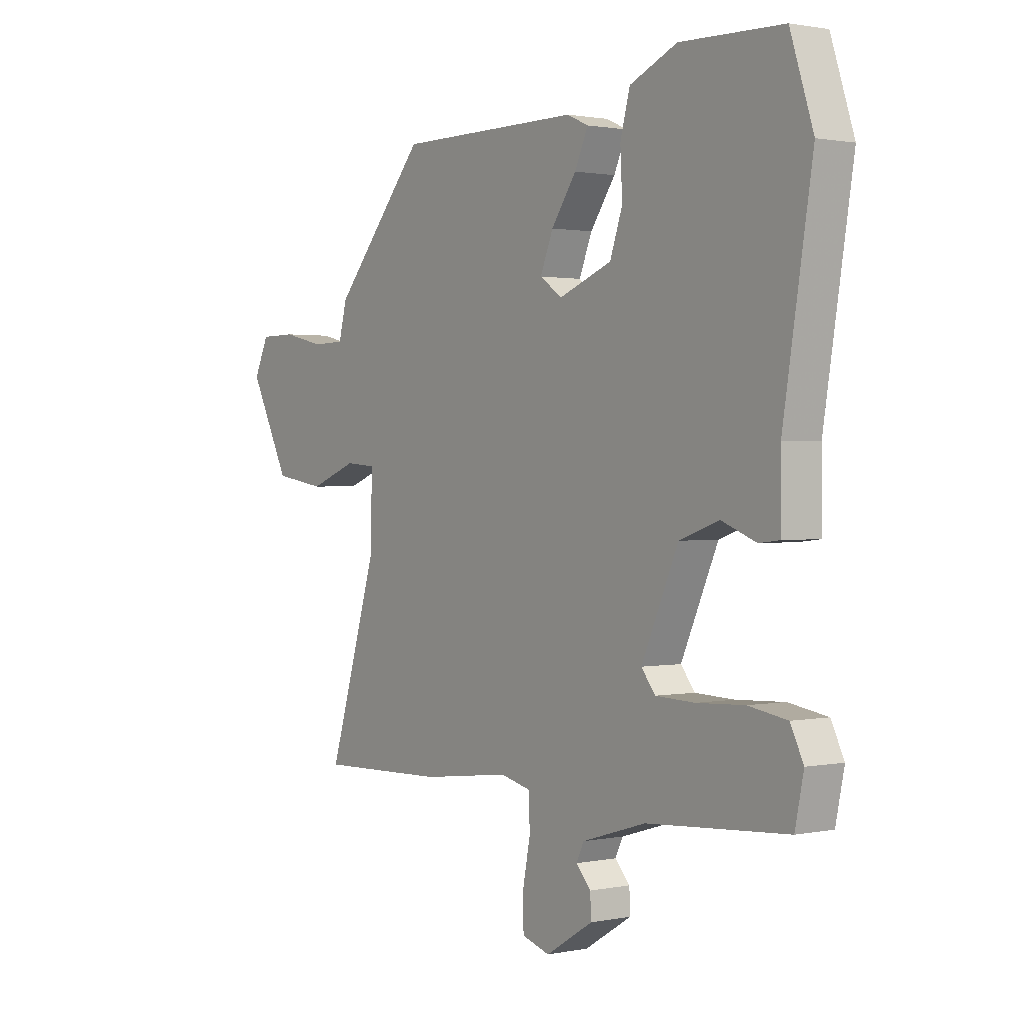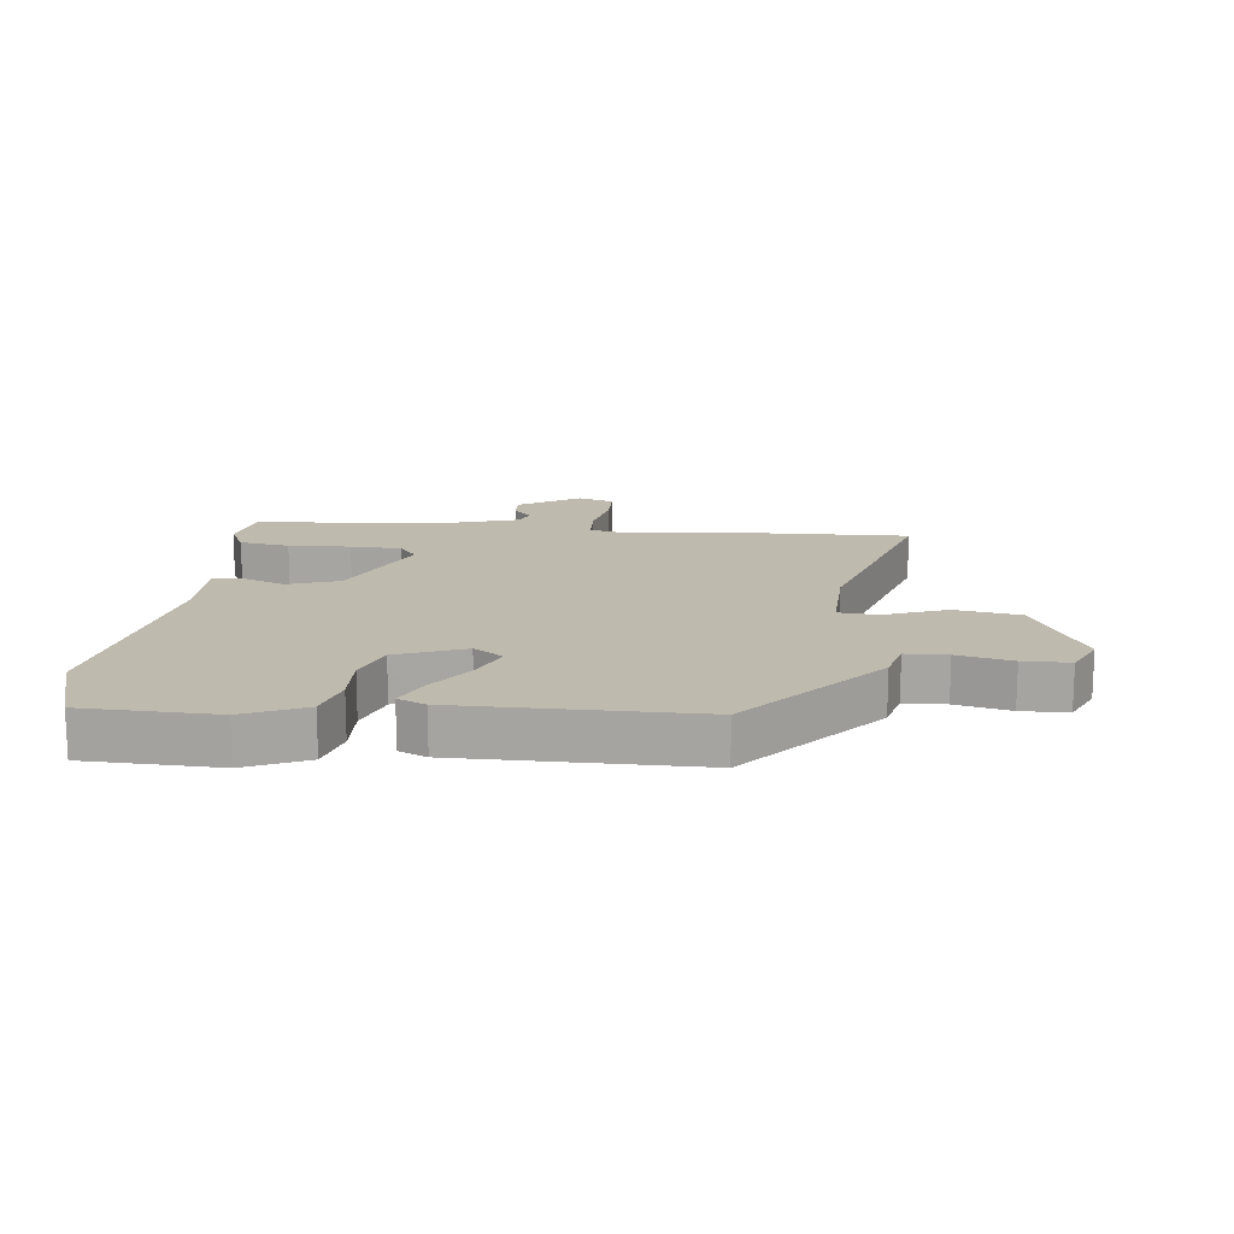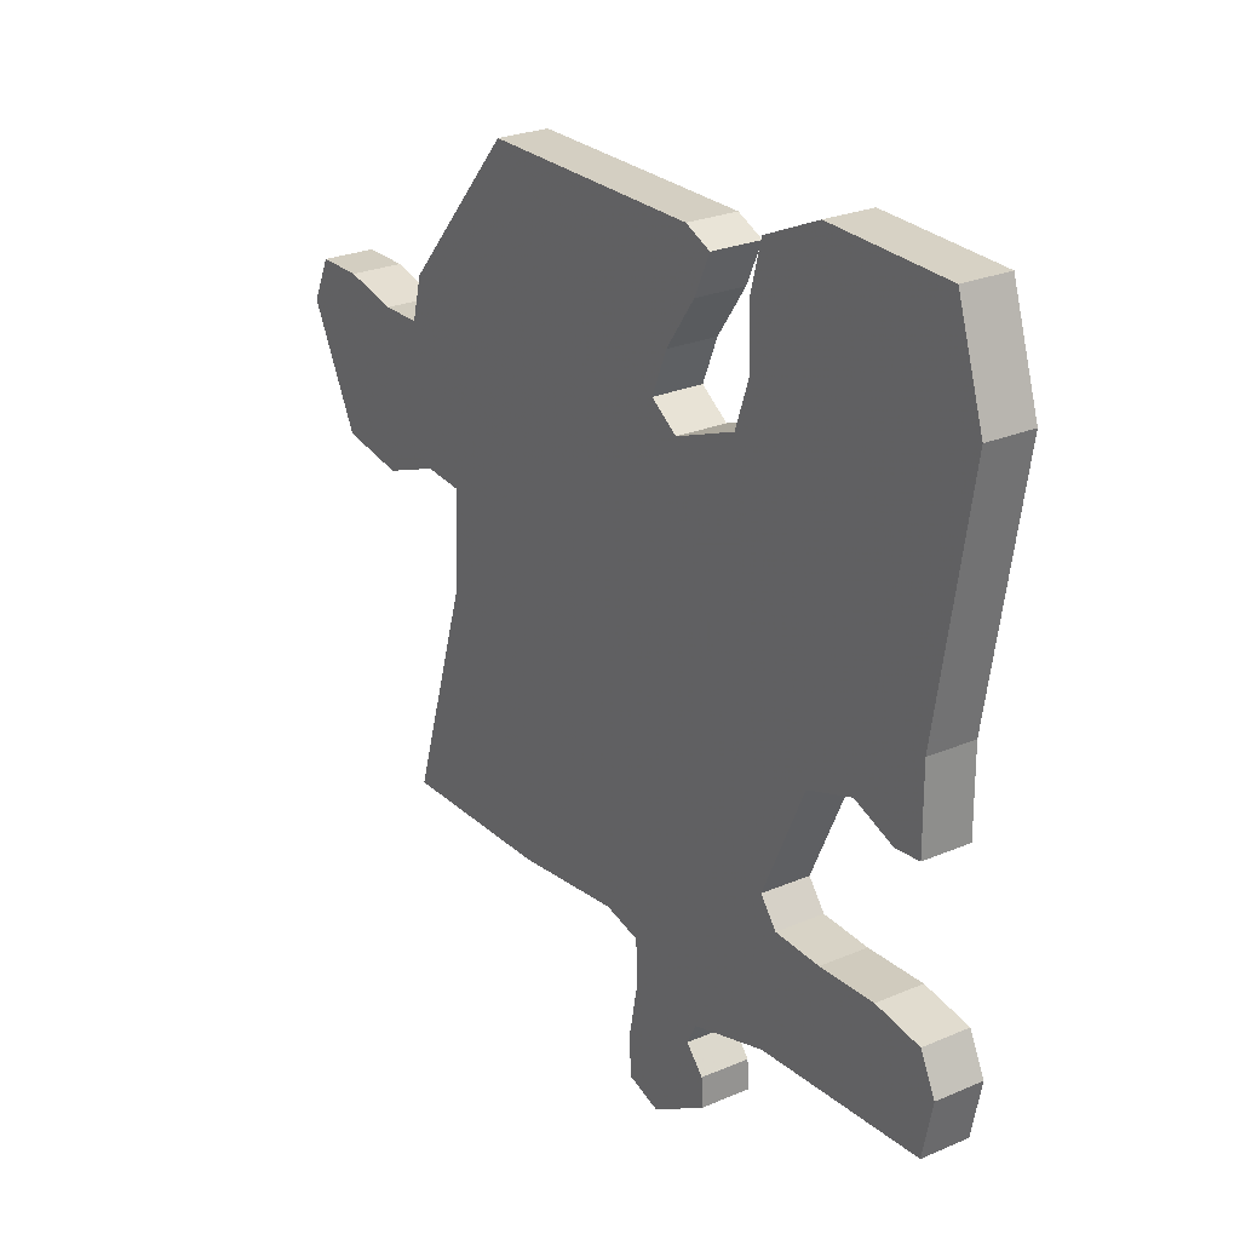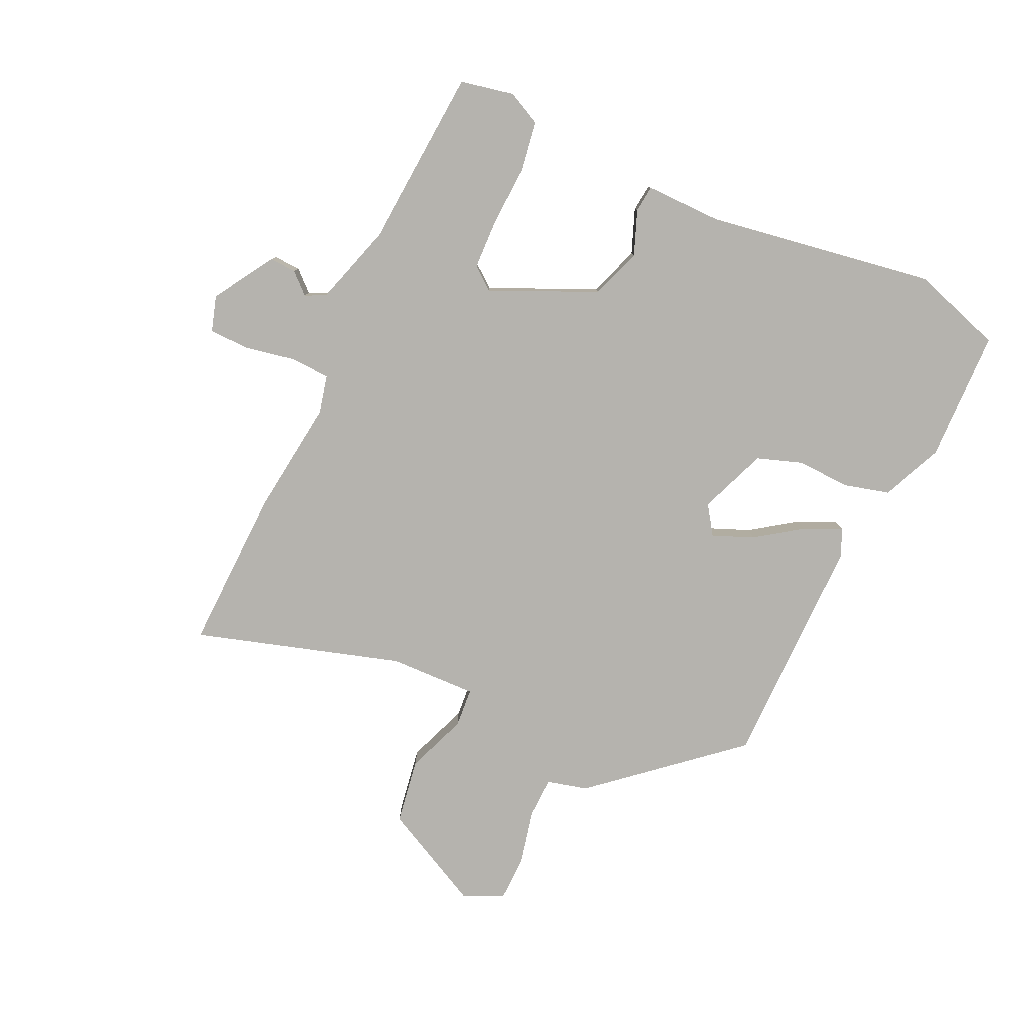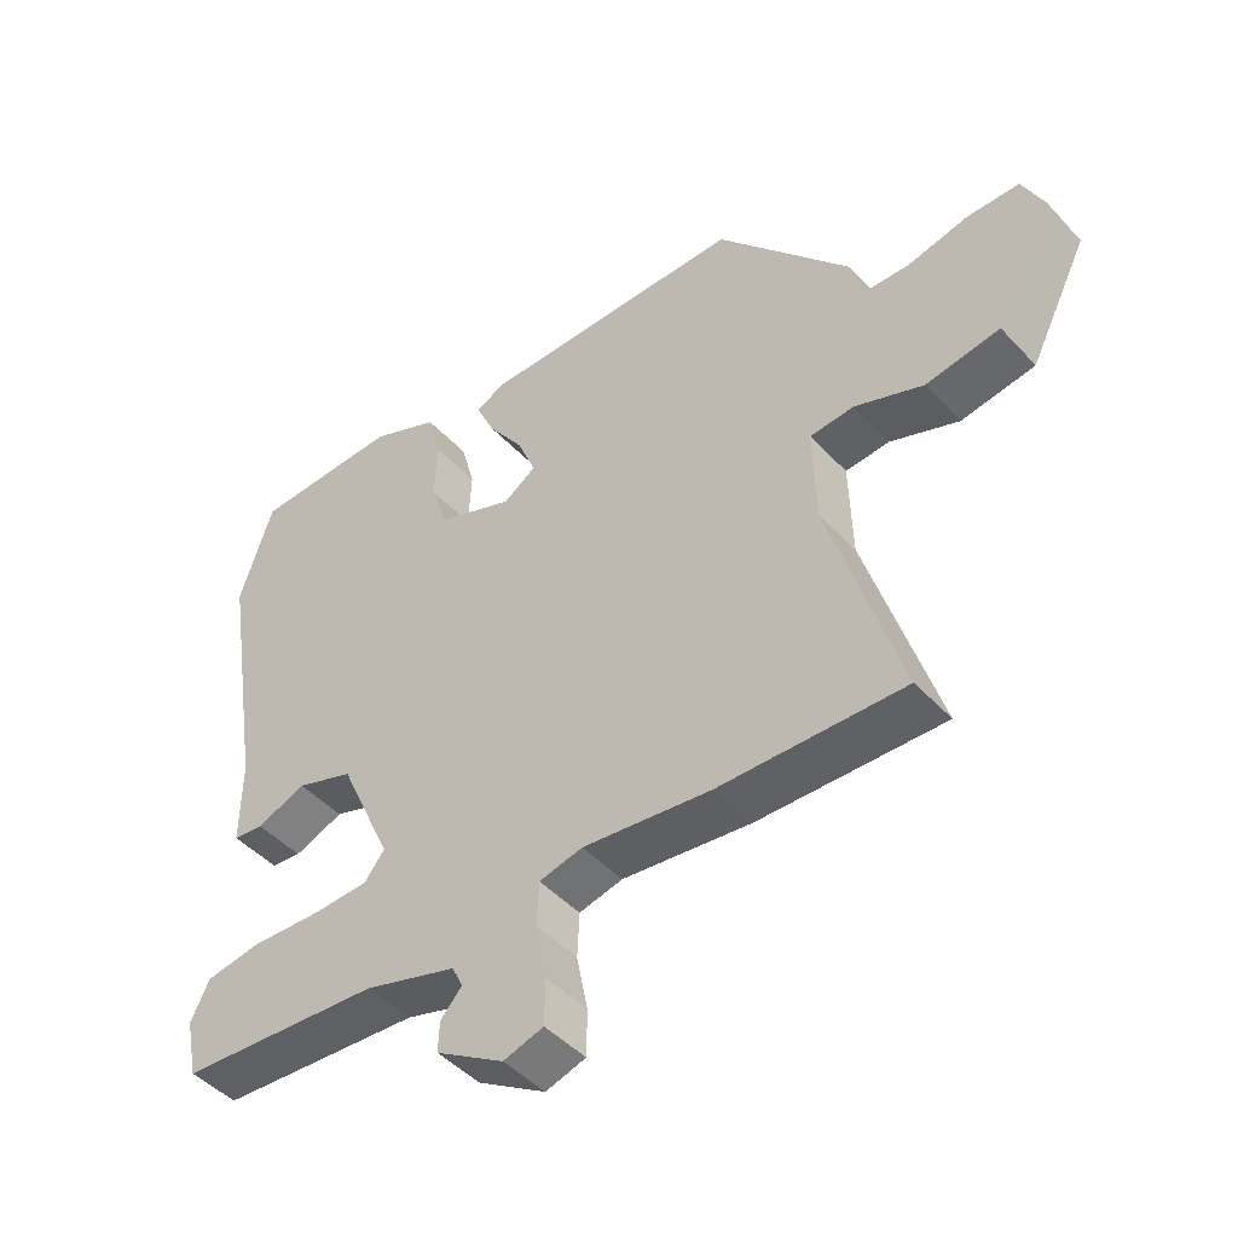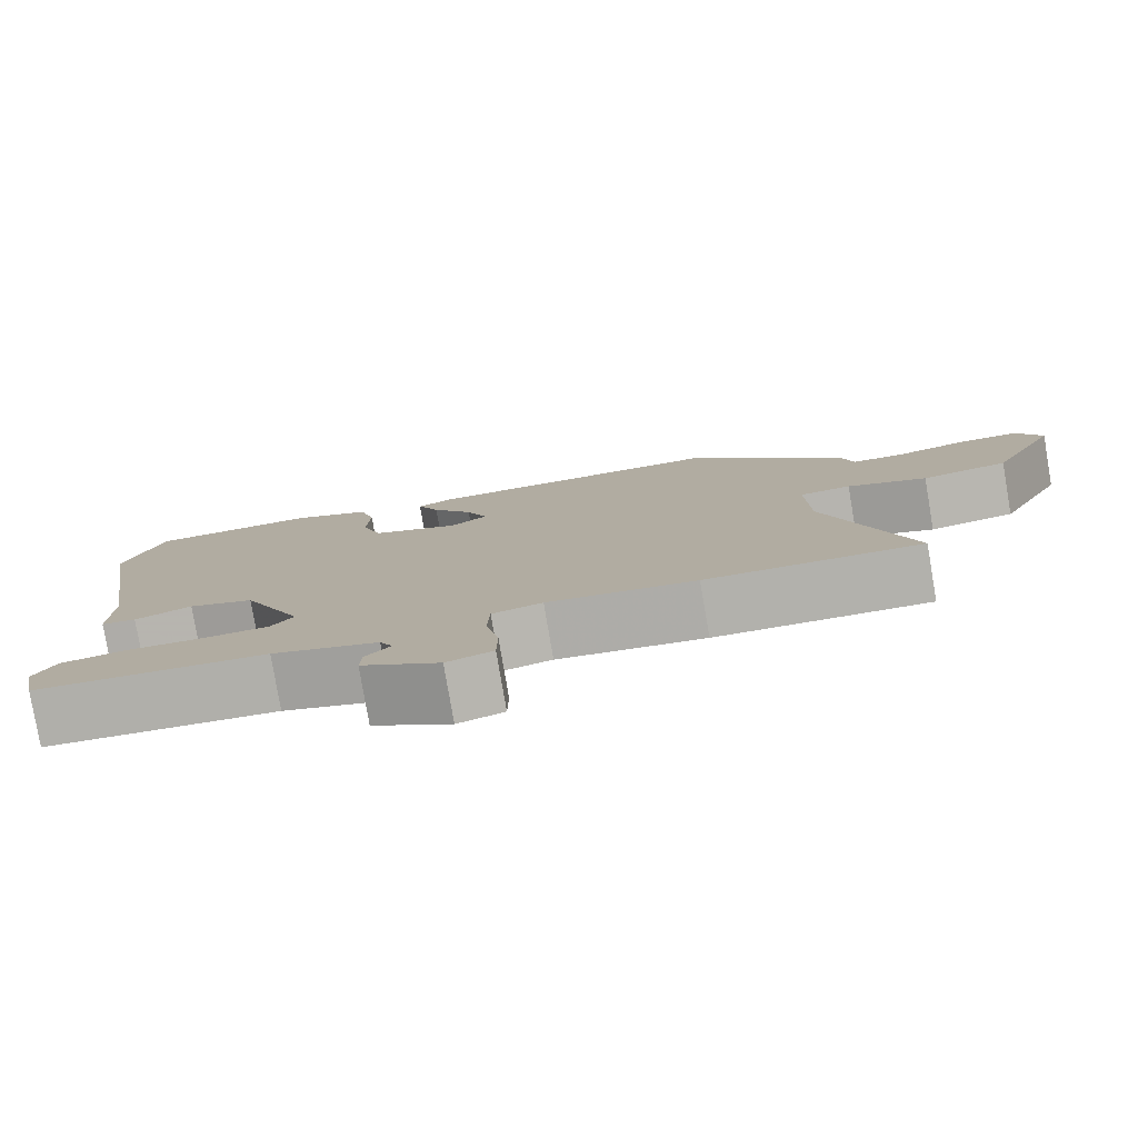
<metadata>
{"format":"obj","ext":"obj","renderer":"f3d","projection":"perspective","resolution":1024,"background":"white","views":[{"elev":1.2,"azim":-126.4,"up":"+Z"},{"elev":15.6,"azim":6.3,"up":"+Y"},{"elev":26.0,"azim":-124.1,"up":"+Z"},{"elev":-79.9,"azim":-114.9,"up":"+Y"},{"elev":-46.3,"azim":39.9,"up":"+Z"},{"elev":-79.5,"azim":9.7,"up":"+Z"}]}
</metadata>
<code>
v 0.343 0.07 0.468
v 0.537 0.07 0.242
v 0.554 0.07 0.176
v 0.621 0.07 0.174
v 0.709 0.07 0.194
v 0.784 0.07 0.193
v 0.815 0.07 0.127
v 0.731 0.07 -0.039
v 0.624 0.07 -0.056
v 0.525 0.07 -0.018
v 0.461 0.07 -0.023
v 0.465 0.07 -0.165
v 0.568 0.07 -0.502
v 0.3 0.07 -0.494
v 0.114 0.07 -0.471
v 0.051 0.07 -0.486
v 0.048 0.07 -0.55
v 0.064 0.07 -0.632
v 0.063 0.07 -0.698
v 0.005 0.07 -0.716
v -0.094 0.07 -0.655
v -0.092 0.07 -0.611
v -0.061 0.07 -0.577
v -0.077 0.07 -0.544
v -0.211 0.07 -0.503
v -0.504 0.07 -0.482
v -0.522 0.07 -0.395
v -0.495 0.07 -0.34
v -0.414 0.07 -0.327
v -0.314 0.07 -0.332
v -0.232 0.07 -0.329
v -0.203 0.07 -0.292
v -0.28 0.07 -0.12
v -0.363 0.07 -0.091
v -0.435 0.07 -0.119
v -0.479 0.07 -0.114
v -0.478 0.07 0.011
v -0.538 0.07 0.383
v -0.49 0.07 0.531
v -0.276 0.07 0.537
v -0.177 0.07 0.493
v -0.157 0.07 0.418
v -0.161 0.07 0.333
v -0.135 0.07 0.258
v -0.025 0.07 0.215
v 0.022 0.07 0.247
v -0.005 0.07 0.313
v -0.057 0.07 0.388
v -0.085 0.07 0.449
v -0.04 0.07 0.469
v 0.343 0 0.468
v 0.537 0 0.242
v 0.554 0 0.176
v 0.621 0 0.174
v 0.709 0 0.194
v 0.784 0 0.193
v 0.815 0 0.127
v 0.731 0 -0.039
v 0.624 0 -0.056
v 0.525 0 -0.018
v 0.461 0 -0.023
v 0.465 0 -0.165
v 0.568 0 -0.502
v 0.3 0 -0.494
v 0.114 0 -0.471
v 0.051 0 -0.486
v 0.048 0 -0.55
v 0.064 0 -0.632
v 0.063 0 -0.698
v 0.005 0 -0.716
v -0.094 0 -0.655
v -0.092 0 -0.611
v -0.061 0 -0.577
v -0.077 0 -0.544
v -0.211 0 -0.503
v -0.504 0 -0.482
v -0.522 0 -0.395
v -0.495 0 -0.34
v -0.414 0 -0.327
v -0.314 0 -0.332
v -0.232 0 -0.329
v -0.203 0 -0.292
v -0.28 0 -0.12
v -0.363 0 -0.091
v -0.435 0 -0.119
v -0.479 0 -0.114
v -0.478 0 0.011
v -0.538 0 0.383
v -0.49 0 0.531
v -0.276 0 0.537
v -0.177 0 0.493
v -0.157 0 0.418
v -0.161 0 0.333
v -0.135 0 0.258
v -0.025 0 0.215
v 0.022 0 0.247
v -0.005 0 0.313
v -0.057 0 0.388
v -0.085 0 0.449
v -0.04 0 0.469
f 47 48 49 50
f 46 47 50 1
f 40 41 42 43
f 40 43 44
f 37 38 39 40
f 37 40 44
f 34 35 36 37
f 33 34 37 44
f 32 33 44 45
f 27 28 29 30
f 25 26 27 30
f 24 25 30 31
f 20 21 22 23
f 18 19 20 23
f 17 18 23 24
f 16 17 24 31
f 12 13 14 15
f 11 12 15 16
f 7 8 9 10
f 7 10 11
f 4 5 6 7
f 3 4 7 11
f 46 1 2 3
f 32 45 46 3
f 16 31 32
f 3 11 16 32
f 100 99 98 97
f 51 100 97 96
f 93 92 91 90
f 94 93 90
f 90 89 88 87
f 94 90 87
f 87 86 85 84
f 94 87 84 83
f 95 94 83 82
f 80 79 78 77
f 80 77 76 75
f 81 80 75 74
f 73 72 71 70
f 73 70 69 68
f 74 73 68 67
f 81 74 67 66
f 65 64 63 62
f 66 65 62 61
f 60 59 58 57
f 61 60 57
f 57 56 55 54
f 61 57 54 53
f 53 52 51 96
f 53 96 95 82
f 82 81 66
f 82 66 61 53
f 1 51 52 2
f 2 52 53 3
f 3 53 54 4
f 4 54 55 5
f 5 55 56 6
f 6 56 57 7
f 7 57 58 8
f 8 58 59 9
f 9 59 60 10
f 10 60 61 11
f 11 61 62 12
f 12 62 63 13
f 13 63 64 14
f 14 64 65 15
f 15 65 66 16
f 16 66 67 17
f 17 67 68 18
f 18 68 69 19
f 19 69 70 20
f 20 70 71 21
f 21 71 72 22
f 22 72 73 23
f 23 73 74 24
f 24 74 75 25
f 25 75 76 26
f 26 76 77 27
f 27 77 78 28
f 28 78 79 29
f 29 79 80 30
f 30 80 81 31
f 31 81 82 32
f 32 82 83 33
f 33 83 84 34
f 34 84 85 35
f 35 85 86 36
f 36 86 87 37
f 37 87 88 38
f 38 88 89 39
f 39 89 90 40
f 40 90 91 41
f 41 91 92 42
f 42 92 93 43
f 43 93 94 44
f 44 94 95 45
f 45 95 96 46
f 46 96 97 47
f 47 97 98 48
f 48 98 99 49
f 49 99 100 50
f 50 100 51 1

</code>
